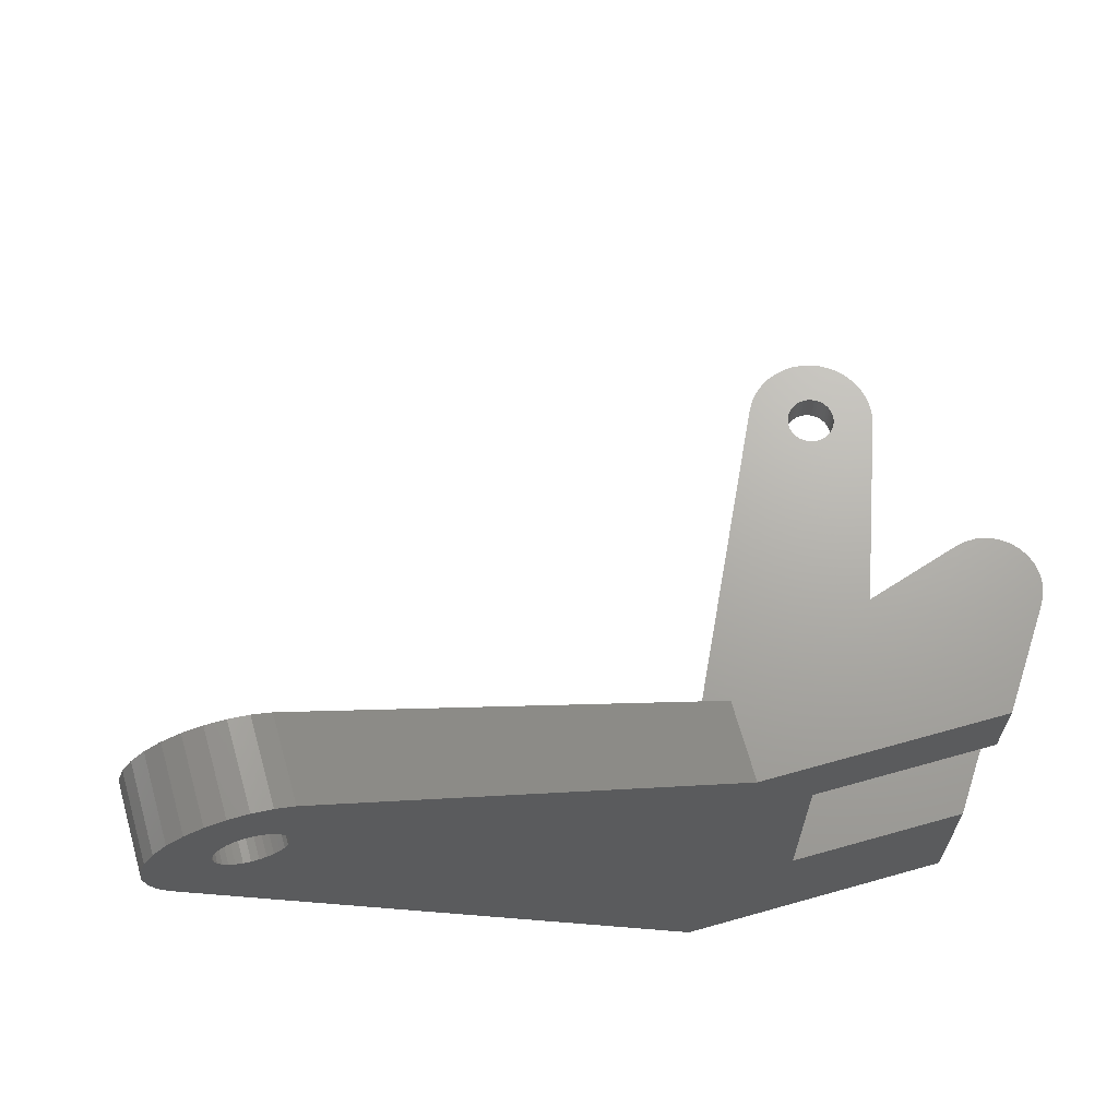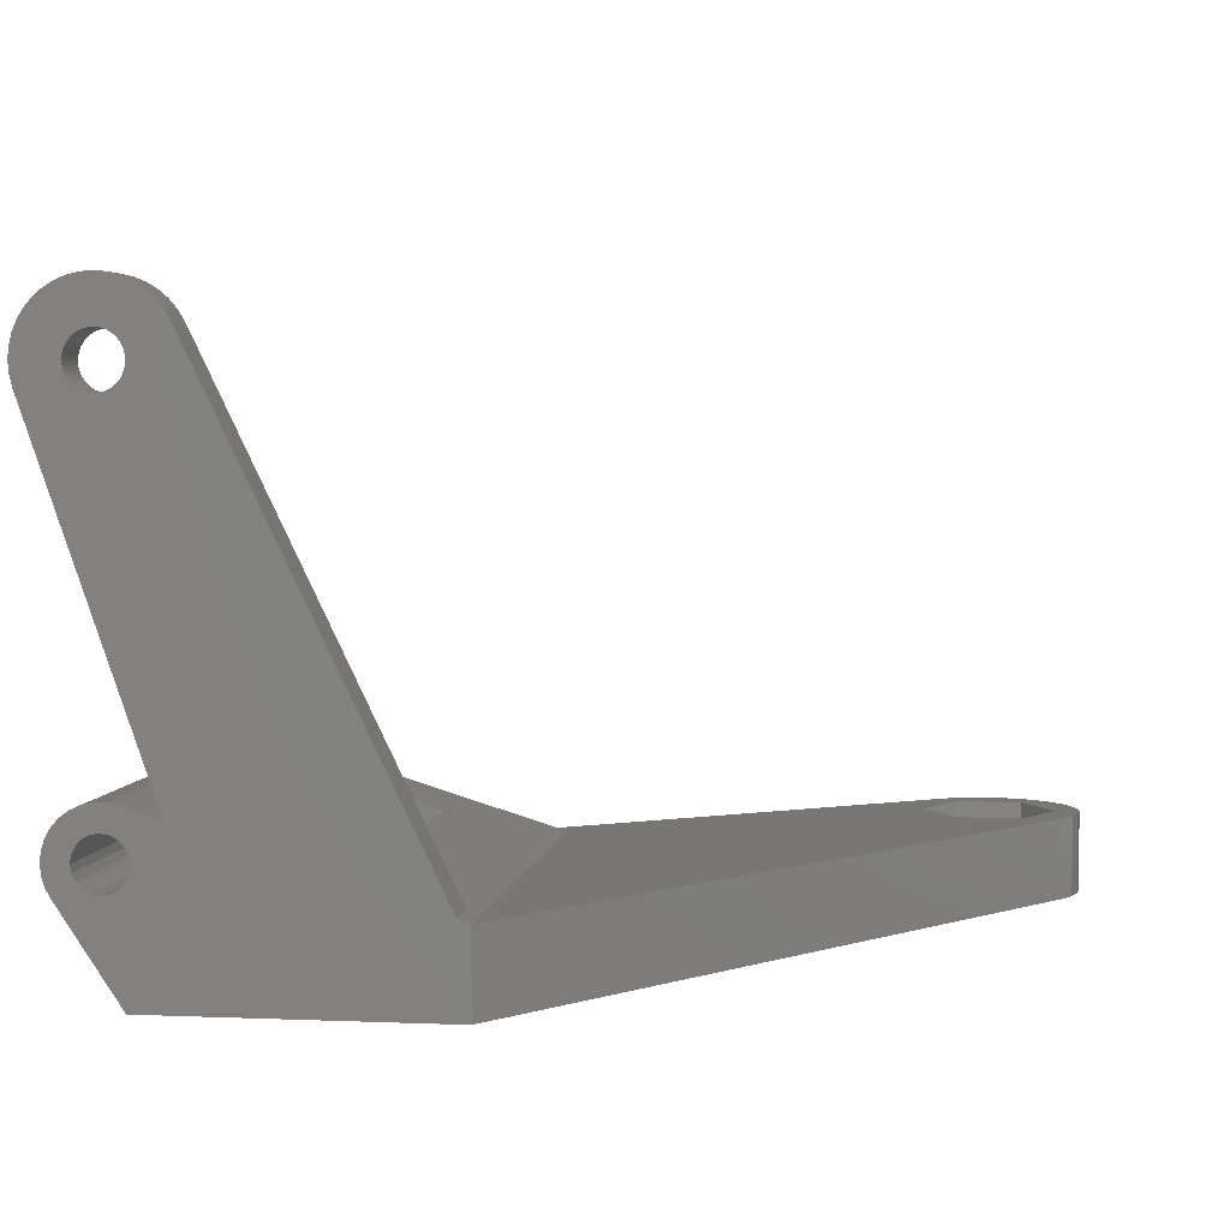
<metadata>
{"format":"stl","ext":"stl","renderer":"f3d","projection":"perspective","resolution":1024,"background":"white","views":[{"elev":67.5,"azim":164.2,"up":"+Y"},{"elev":4.1,"azim":7.8,"up":"+Z"}]}
</metadata>
<code>
# stl→obj: 369 verts, 746 faces
v -0.7725 -15.5 6.378
v -0.2613 -24.5 6.486
v -0.2613 -15.5 6.486
v -0.7725 -24.5 6.378
v -0.7725 0 6.378
v -0.2613 -4.5 6.486
v -0.2613 0 6.486
v -0.7725 -4.5 6.378
v -2.023 -24.5 5.469
v -1.673 -15.5 5.858
v -2.023 -15.5 5.469
v -1.673 -24.5 5.858
v -2.023 -4.5 5.469
v -1.673 0 5.858
v -2.023 0 5.469
v -1.673 -4.5 5.858
v 1 -4.5 -2
v -2.023 0 2.531
v 1 0 -2
v -2.023 -4.5 2.531
v 1 -24.5 -2
v -2.023 -15.5 2.531
v 1 -15.5 -2
v -2.023 -24.5 2.531
v 0.7725 0 6.378
v 0.2613 0 6.486
v -1.25 0 6.165
v -2.284 0 5.017
v -2.445 0 4.52
v -2.5 0 4
v -2.445 0 3.48
v -2.284 0 2.983
v 13 0 2
v 15 0 2
v 13 0 -2
v -2.284 -24.5 5.017
v -2.284 -15.5 5.017
v -2.284 -4.5 5.017
v 0.7725 -4.5 6.378
v 0.2613 -4.5 6.486
v 0.2613 -15.5 6.486
v 0.7725 -24.5 6.378
v 0.7725 -15.5 6.378
v 0.2613 -24.5 6.486
v 14.43 -22.5 2.175
v 15 -24.5 2
v 10 -15.5 3.538
v 10 -4.5 3.538
v 14.43 -24.5 2.175
v 2.63 -22.5 5.806
v 2.63 -24.5 5.806
v 36.6 10 -2
v 39.5 10 -2
v 39.4 9.064 -2
v 36.56 9.667 -2
v 39.11 8.17 -2
v 39.4 10.94 -2
v 36.46 9.349 -2
v 38.64 7.355 -2
v 36.56 10.33 -2
v 39.11 11.83 -2
v 36.46 10.65 -2
v 38.64 12.64 -2
v 36.29 9.06 -2
v 36.07 8.811 -2
v 35.8 8.614 -2
v 35.49 8.478 -2
v 35.17 8.409 -2
v 34.83 8.409 -2
v 15 -24.5 -2
v 33.4 10 -2
v 33.44 9.667 -2
v 34.51 8.478 -2
v 34.2 8.614 -2
v 33.93 8.811 -2
v 33.71 9.06 -2
v 33.54 9.349 -2
v 32.75 13.9 -2
v 10 -15.5 -2
v 36.29 10.94 -2
v 38.01 13.34 -2
v 36.07 11.19 -2
v 37.25 13.9 -2
v 35.8 11.39 -2
v 36.39 14.28 -2
v 35.49 11.52 -2
v 35.47 14.48 -2
v 35.17 11.59 -2
v 34.83 11.59 -2
v 34.53 14.48 -2
v 34.51 11.52 -2
v 33.61 14.28 -2
v 34.2 11.39 -2
v 33.93 11.19 -2
v 33.71 10.94 -2
v 33.54 10.65 -2
v 33.44 10.33 -2
v 10 -4.5 -2
v -2.284 -15.5 2.983
v -2.284 -24.5 2.983
v -2.284 -4.5 2.983
v -1.25 -4.5 6.165
v -1.25 -15.5 6.165
v -1.25 -24.5 6.165
v -2.5 -4.5 4
v -2.445 -4.5 4.52
v -2.5 -24.5 4
v -2.445 -15.5 4.52
v -2.5 -15.5 4
v -2.445 -24.5 4.52
v -2.445 -4.5 3.48
v -2.445 -15.5 3.48
v -2.445 -24.5 3.48
v -0.3863 -24.5 5.189
v 0 -24.5 5.25
v -0.7347 -24.5 5.011
v -1.011 -24.5 4.735
v 0 -24.5 25.3
v 0 -24.5 27.5
v -0.5475 -24.5 27.46
v -0.2034 -24.5 25.28
v -1.082 -24.5 27.33
v 0.5475 -24.5 27.46
v -0.4017 -24.5 25.24
v -1.589 -24.5 27.12
v 0.2034 -24.5 25.28
v -0.5902 -24.5 25.16
v -2.057 -24.5 26.83
v 1.082 -24.5 27.33
v -0.7641 -24.5 25.05
v -2.475 -24.5 26.47
v 0.4017 -24.5 25.24
v -0.9192 -24.5 24.92
v -2.832 -24.5 26.06
v 1.589 -24.5 27.12
v -1.052 -24.5 24.76
v -3.119 -24.5 25.59
v 0.5902 -24.5 25.16
v 2.057 -24.5 26.83
v -1.158 -24.5 24.59
v -3.329 -24.5 25.08
v -1.236 -24.5 24.4
v -3.457 -24.5 24.55
v -1.284 -24.5 24.2
v -3.5 -24.5 24
v -1.3 -24.5 24
v -1.284 -24.5 23.8
v -3.457 -24.5 23.45
v -1.236 -24.5 23.6
v -3.329 -24.5 22.92
v -1.158 -24.5 23.41
v -1.052 -24.5 23.24
v -0.9192 -24.5 23.08
v -0.7641 -24.5 22.95
v -0.5902 -24.5 22.84
v -0.4017 -24.5 22.76
v -0.2034 -24.5 22.72
v 0 -24.5 22.7
v 0.7641 -24.5 25.05
v 2.475 -24.5 26.47
v 0.9192 -24.5 24.92
v 2.832 -24.5 26.06
v 1.052 -24.5 24.76
v 3.119 -24.5 25.59
v 1.158 -24.5 24.59
v 1.236 -24.5 24.4
v 1.284 -24.5 24.2
v 1.3 -24.5 24
v 1.284 -24.5 23.8
v 1.236 -24.5 23.6
v 1.158 -24.5 23.41
v 1.052 -24.5 23.24
v 0.9192 -24.5 23.08
v 0.2034 -24.5 22.72
v 0.4017 -24.5 22.76
v 0.5902 -24.5 22.84
v 0.7641 -24.5 22.95
v 0.3863 -24.5 5.189
v 0.7347 -24.5 5.011
v 1.011 -24.5 4.735
v 1.189 -24.5 4.386
v 1.25 -24.5 4
v 1.189 -24.5 3.614
v 1.011 -24.5 3.265
v 0.7347 -24.5 2.989
v 0.3863 -24.5 2.811
v 0 -24.5 2.75
v -0.3863 -24.5 2.811
v -1.189 -24.5 4.386
v -1.25 -24.5 4
v -1.189 -24.5 3.614
v -1.011 -24.5 3.265
v -0.7347 -24.5 2.989
v 33.61 14.28 2
v 34.53 14.48 2
v 32.75 13.9 2
v 38.64 7.355 2
v 39.11 8.17 2
v 39.4 9.064 2
v 39.5 10 2
v 39.4 10.94 2
v 39.11 11.83 2
v 38.64 12.64 2
v 38.01 13.34 2
v 38.3 10 2
v 36.65 12.86 2
v 37.25 13.9 2
v 36.39 14.28 2
v 35.47 14.48 2
v 33.35 12.86 2
v 31.7 10 2
v 36.65 7.142 2
v 33.35 7.142 2
v 0 -4.5 5.25
v 0.3863 -1 5.189
v 0.3863 -4.5 5.189
v 0 -1 5.25
v 0.3863 -15.5 5.189
v 0 -15.5 5.25
v 1.189 -4.5 4.386
v 1.011 -1 4.735
v 1.189 -1 4.386
v 1.011 -4.5 4.735
v 1.011 -15.5 4.735
v 1.189 -15.5 4.386
v 1.25 -4.5 4
v 1.25 -1 4
v 1.25 -15.5 4
v 0.7347 -1 5.011
v 0.7347 -4.5 5.011
v 0.7347 -15.5 5.011
v 1.011 -4.5 3.265
v 1.189 -1 3.614
v 1.011 -1 3.265
v 1.189 -4.5 3.614
v 1.189 -15.5 3.614
v 1.011 -15.5 3.265
v 0.3863 -1 2.811
v 0.7347 -4.5 2.989
v 0.7347 -1 2.989
v 0.3863 -4.5 2.811
v 0.3863 -15.5 2.811
v 0.7347 -15.5 2.989
v -0.7347 -4.5 5.011
v -1.011 -1 4.735
v -0.7347 -1 5.011
v -1.011 -4.5 4.735
v -1.011 -15.5 4.735
v -0.7347 -15.5 5.011
v 0 -1 2.75
v 0 -4.5 2.75
v 0 -15.5 2.75
v -0.3863 -1 2.811
v -0.3863 -4.5 2.811
v -0.3863 -15.5 2.811
v -0.7347 -1 2.989
v -0.7347 -4.5 2.989
v -0.7347 -15.5 2.989
v -0.3863 -4.5 5.189
v -0.3863 -1 5.189
v -0.3863 -15.5 5.189
v -1.189 -4.5 4.386
v -1.25 -1 4
v -1.189 -1 4.386
v -1.25 -4.5 4
v -1.25 -15.5 4
v -1.189 -15.5 4.386
v -1.011 -4.5 3.265
v -1.011 -1 3.265
v -1.011 -15.5 3.265
v -1.189 -1 3.614
v -1.189 -4.5 3.614
v -1.189 -15.5 3.614
v 36.56 9.667 1
v 36.46 9.349 1
v 36.6 10 1
v 35.8 8.614 1
v 36.07 8.811 1
v 35.49 11.52 1
v 35.17 11.59 1
v 34.83 11.59 1
v 34.51 11.52 1
v 35.17 8.409 1
v 35.49 8.478 1
v 36.29 9.06 1
v 33.44 10.33 1
v 33.54 10.65 1
v 33.71 10.94 1
v 33.93 11.19 1
v 33.44 9.667 1
v 33.4 10 1
v 36.29 10.94 1
v 36.46 10.65 1
v 34.51 8.478 1
v 34.83 8.409 1
v 36.07 11.19 1
v 36.56 10.33 1
v 34.2 11.39 1
v 34.2 8.614 1
v 35.8 11.39 1
v 33.93 8.811 1
v 33.71 9.06 1
v 33.54 9.349 1
v 33.35 12.86 1
v 36.65 12.86 1
v 36.65 7.142 1
v 33.35 7.142 1
v 38.3 10 1
v 31.7 10 1
v -2.057 -22.5 26.83
v -1.589 -22.5 27.12
v 2.057 -22.5 26.83
v 2.475 -22.5 26.47
v -3.457 -22.5 24.55
v -3.5 -22.5 24
v -1.082 -22.5 27.33
v -0.5475 -22.5 27.46
v -3.457 -22.5 23.45
v -2.475 -22.5 26.47
v -3.329 -22.5 22.92
v 3.119 -22.5 25.59
v 1.082 -22.5 27.33
v 1.589 -22.5 27.12
v 2.832 -22.5 26.06
v -3.329 -22.5 25.08
v -2.832 -22.5 26.06
v -3.119 -22.5 25.59
v 0 -22.5 27.5
v 0.5475 -22.5 27.46
v 0 -22.5 25.3
v 0.2034 -22.5 25.28
v 0.4017 -22.5 25.24
v -0.2034 -22.5 25.28
v 0.5902 -22.5 25.16
v 0.7641 -22.5 25.05
v -0.4017 -22.5 25.24
v 0.9192 -22.5 24.92
v 1.052 -22.5 24.76
v -0.5902 -22.5 25.16
v 1.158 -22.5 24.59
v 1.236 -22.5 24.4
v 1.284 -22.5 24.2
v 1.3 -22.5 24
v 1.284 -22.5 23.8
v 1.236 -22.5 23.6
v 1.158 -22.5 23.41
v 1.052 -22.5 23.24
v 0.2034 -22.5 22.72
v 0 -22.5 22.7
v 0.4017 -22.5 22.76
v 0.5902 -22.5 22.84
v 0.7641 -22.5 22.95
v 0.9192 -22.5 23.08
v -0.7641 -22.5 25.05
v -0.9192 -22.5 24.92
v -1.052 -22.5 24.76
v -1.158 -22.5 24.59
v -1.236 -22.5 24.4
v -1.284 -22.5 24.2
v -1.3 -22.5 24
v -1.284 -22.5 23.8
v -1.236 -22.5 23.6
v -1.158 -22.5 23.41
v -1.052 -22.5 23.24
v -0.9192 -22.5 23.08
v -0.7641 -22.5 22.95
v -0.5902 -22.5 22.84
v -0.4017 -22.5 22.76
v -0.2034 -22.5 22.72
f 1 2 3
f 2 1 4
f 5 6 7
f 6 5 8
f 9 10 11
f 10 9 12
f 13 14 15
f 14 13 16
f 17 18 19
f 18 17 20
f 21 22 23
f 22 21 24
f 25 7 26
f 25 5 7
f 25 27 5
f 25 14 27
f 25 15 14
f 25 28 15
f 25 29 28
f 25 30 29
f 25 31 30
f 25 32 31
f 25 18 32
f 33 25 34
f 19 25 33
f 19 33 35
f 25 19 18
f 36 11 37
f 11 36 9
f 38 15 28
f 15 38 13
f 26 39 25
f 39 26 40
f 41 42 43
f 42 41 44
f 34 45 46
f 47 34 48
f 25 48 34
f 48 25 39
f 46 45 49
f 34 47 45
f 47 50 45
f 43 50 47
f 42 50 43
f 50 42 51
f 52 53 54
f 55 54 56
f 53 52 57
f 58 56 59
f 60 57 52
f 57 60 61
f 61 62 63
f 62 61 60
f 54 55 52
f 56 58 55
f 59 64 58
f 59 65 64
f 59 66 65
f 59 67 66
f 59 68 67
f 59 69 68
f 70 69 59
f 35 71 72
f 69 70 73
f 35 73 70
f 73 35 74
f 74 35 75
f 75 35 76
f 76 35 77
f 77 35 72
f 71 35 78
f 70 79 35
f 21 79 70
f 79 21 23
f 80 63 62
f 63 80 81
f 82 81 80
f 81 82 83
f 84 83 82
f 83 84 85
f 86 85 84
f 86 87 85
f 88 87 86
f 89 87 88
f 89 90 87
f 91 90 89
f 92 91 93
f 78 93 94
f 78 94 95
f 91 92 90
f 78 95 96
f 78 96 97
f 78 97 71
f 93 78 92
f 98 35 79
f 19 98 17
f 98 19 35
f 24 99 22
f 99 24 100
f 20 32 18
f 32 20 101
f 27 8 5
f 8 27 102
f 103 4 1
f 4 103 104
f 105 29 30
f 29 105 106
f 107 108 109
f 108 107 110
f 3 44 41
f 44 3 2
f 7 40 26
f 40 7 6
f 14 102 27
f 102 14 16
f 10 104 103
f 104 10 12
f 101 31 32
f 31 101 111
f 100 112 99
f 112 100 113
f 111 30 31
f 30 111 105
f 113 109 112
f 109 113 107
f 106 28 29
f 28 106 38
f 110 37 108
f 37 110 36
f 114 2 4
f 2 115 44
f 114 4 104
f 116 104 12
f 2 114 115
f 117 12 9
f 118 119 120
f 121 120 122
f 119 118 123
f 124 122 125
f 126 123 118
f 127 125 128
f 123 126 129
f 130 128 131
f 132 129 126
f 133 131 134
f 129 132 135
f 136 134 137
f 138 135 132
f 135 138 139
f 120 121 118
f 122 124 121
f 125 127 124
f 140 137 141
f 128 130 127
f 131 133 130
f 134 136 133
f 137 140 136
f 142 141 143
f 141 142 140
f 143 144 142
f 145 144 143
f 145 146 144
f 145 147 146
f 148 147 145
f 147 148 149
f 150 149 148
f 149 150 151
f 151 150 152
f 152 150 153
f 153 150 154
f 150 155 154
f 150 156 155
f 150 157 156
f 51 157 150
f 157 51 158
f 159 139 138
f 139 159 160
f 161 160 159
f 160 161 162
f 163 162 161
f 162 163 164
f 165 164 163
f 166 164 165
f 167 164 166
f 168 164 167
f 169 164 168
f 170 164 169
f 171 164 170
f 172 164 171
f 51 172 173
f 51 174 158
f 51 175 174
f 51 176 175
f 51 177 176
f 51 173 177
f 49 172 51
f 44 178 42
f 179 42 178
f 42 179 51
f 180 51 179
f 181 51 180
f 182 51 181
f 183 51 182
f 21 183 184
f 172 49 164
f 183 49 51
f 21 184 185
f 21 185 186
f 21 186 187
f 188 21 187
f 183 21 49
f 70 49 21
f 49 70 46
f 178 44 115
f 117 9 36
f 104 116 114
f 12 117 116
f 189 36 110
f 36 189 117
f 190 110 107
f 110 190 189
f 113 190 107
f 190 113 191
f 100 191 113
f 191 100 192
f 24 192 100
f 192 24 193
f 193 24 188
f 21 188 24
f 90 194 195
f 194 90 92
f 92 196 194
f 196 92 78
f 46 59 197
f 59 46 70
f 198 54 199
f 54 198 56
f 200 57 201
f 57 200 53
f 78 33 196
f 33 78 35
f 199 53 200
f 53 199 54
f 202 63 203
f 63 202 61
f 203 81 204
f 81 203 63
f 205 200 201
f 205 201 202
f 200 205 199
f 205 202 203
f 199 205 198
f 198 205 197
f 206 203 204
f 206 204 207
f 203 206 205
f 208 206 207
f 209 206 208
f 195 206 209
f 210 195 194
f 195 210 206
f 196 210 194
f 196 211 210
f 196 34 211
f 34 196 33
f 212 197 205
f 34 213 211
f 46 213 34
f 213 46 212
f 212 46 197
f 201 61 202
f 61 201 57
f 81 207 204
f 207 81 83
f 83 208 207
f 208 83 85
f 85 209 208
f 209 85 87
f 87 195 209
f 195 87 90
f 197 56 198
f 56 197 59
f 214 215 216
f 215 214 217
f 115 218 178
f 218 115 219
f 220 221 222
f 221 220 223
f 181 224 225
f 224 181 180
f 226 222 227
f 222 226 220
f 182 225 228
f 225 182 181
f 223 229 221
f 229 223 230
f 180 231 224
f 231 180 179
f 232 233 234
f 233 232 235
f 184 236 237
f 236 184 183
f 238 239 240
f 239 238 241
f 242 185 243
f 185 242 186
f 244 245 246
f 245 244 247
f 116 248 249
f 248 116 117
f 239 234 240
f 234 239 232
f 185 237 243
f 237 185 184
f 250 241 238
f 241 250 251
f 252 186 242
f 186 252 187
f 253 251 250
f 251 253 254
f 255 187 252
f 187 255 188
f 256 254 253
f 254 256 257
f 258 188 255
f 188 258 193
f 235 227 233
f 227 235 226
f 183 228 236
f 228 183 182
f 259 217 214
f 217 259 260
f 114 219 115
f 219 114 261
f 262 263 264
f 263 262 265
f 189 266 267
f 266 189 190
f 268 256 269
f 256 268 257
f 192 258 270
f 258 192 193
f 244 260 259
f 260 244 246
f 116 261 114
f 261 116 249
f 265 271 263
f 271 265 272
f 190 273 266
f 273 190 191
f 216 229 230
f 229 216 215
f 178 231 179
f 231 178 218
f 272 269 271
f 269 272 268
f 191 270 273
f 270 191 192
f 260 215 217
f 246 215 260
f 246 229 215
f 245 229 246
f 245 221 229
f 264 221 245
f 264 222 221
f 263 222 264
f 263 227 222
f 271 227 263
f 271 233 227
f 269 233 271
f 269 234 233
f 256 234 269
f 256 240 234
f 253 240 256
f 253 238 240
f 238 253 250
f 247 264 245
f 264 247 262
f 117 267 248
f 267 117 189
f 79 48 98
f 48 79 47
f 218 41 43
f 41 219 3
f 261 3 219
f 3 261 1
f 249 103 261
f 1 261 103
f 41 218 219
f 43 231 218
f 43 224 231
f 43 225 224
f 47 225 43
f 47 228 225
f 47 236 228
f 47 237 236
f 79 237 47
f 237 23 243
f 243 23 242
f 242 23 252
f 237 79 23
f 252 23 22
f 103 249 10
f 248 10 249
f 10 248 11
f 11 248 37
f 267 37 248
f 37 267 108
f 266 108 267
f 266 109 108
f 112 266 273
f 266 112 109
f 99 273 270
f 22 270 258
f 273 99 112
f 22 258 255
f 22 255 252
f 270 22 99
f 6 259 214
f 247 13 38
f 16 244 259
f 16 247 244
f 262 38 106
f 38 262 247
f 265 106 105
f 106 265 262
f 111 265 105
f 265 111 272
f 101 272 111
f 272 101 268
f 20 268 101
f 268 20 257
f 257 20 254
f 17 254 20
f 259 6 8
f 6 214 40
f 259 8 102
f 259 102 16
f 247 16 13
f 216 40 214
f 40 216 39
f 230 39 216
f 223 39 230
f 220 39 223
f 220 48 39
f 226 48 220
f 235 48 226
f 232 48 235
f 17 232 239
f 17 239 241
f 17 241 251
f 254 17 251
f 98 232 17
f 232 98 48
f 58 274 55
f 274 58 275
f 55 276 52
f 276 55 274
f 65 277 278
f 277 65 66
f 88 279 280
f 279 88 86
f 91 281 282
f 281 91 89
f 67 283 284
f 283 67 68
f 64 275 58
f 275 64 285
f 286 96 287
f 96 286 97
f 288 94 289
f 94 288 95
f 65 285 64
f 285 65 278
f 290 71 291
f 71 290 72
f 62 292 80
f 292 62 293
f 69 294 295
f 294 69 73
f 80 296 82
f 296 80 292
f 52 297 60
f 297 52 276
f 93 282 298
f 282 93 91
f 287 95 288
f 95 287 96
f 73 299 294
f 299 73 74
f 86 300 279
f 300 86 84
f 60 293 62
f 293 60 297
f 291 97 286
f 97 291 71
f 74 301 299
f 301 74 75
f 66 284 277
f 284 66 67
f 301 76 302
f 76 301 75
f 94 298 289
f 298 94 93
f 89 280 281
f 280 89 88
f 84 296 300
f 296 84 82
f 68 295 283
f 295 68 69
f 303 72 290
f 72 303 77
f 302 77 303
f 77 302 76
f 304 206 210
f 206 304 305
f 306 213 212
f 213 306 307
f 306 205 308
f 205 306 212
f 213 309 211
f 309 213 307
f 211 304 210
f 304 211 309
f 293 308 305
f 274 308 276
f 308 297 276
f 308 293 297
f 305 292 293
f 305 296 292
f 305 300 296
f 305 279 300
f 305 280 279
f 305 281 280
f 304 281 305
f 281 304 282
f 287 309 286
f 309 287 304
f 288 304 287
f 289 304 288
f 298 304 289
f 282 304 298
f 275 308 274
f 308 275 306
f 285 306 275
f 278 306 285
f 277 306 278
f 284 306 277
f 283 306 284
f 295 306 283
f 307 295 294
f 307 294 299
f 295 307 306
f 301 307 299
f 302 307 301
f 303 307 302
f 309 303 290
f 309 290 291
f 286 309 291
f 303 309 307
f 308 206 305
f 206 308 205
f 310 125 311
f 125 310 128
f 312 160 313
f 160 312 139
f 145 314 315
f 314 145 143
f 316 120 317
f 120 316 122
f 148 315 318
f 315 148 145
f 319 128 310
f 128 319 131
f 51 320 50
f 320 51 150
f 164 45 321
f 45 164 49
f 311 122 316
f 122 311 125
f 322 135 323
f 135 322 129
f 160 324 313
f 324 160 162
f 143 325 314
f 325 143 141
f 150 318 320
f 318 150 148
f 134 319 326
f 319 134 131
f 162 321 324
f 321 162 164
f 141 327 325
f 327 141 137
f 137 326 327
f 326 137 134
f 323 139 312
f 139 323 135
f 328 123 329
f 123 328 119
f 330 328 329
f 331 329 322
f 328 330 317
f 332 322 323
f 333 317 330
f 334 323 312
f 317 333 316
f 335 312 313
f 336 316 333
f 337 313 324
f 316 336 311
f 338 324 321
f 339 311 336
f 311 339 310
f 329 331 330
f 322 332 331
f 323 334 332
f 312 335 334
f 313 337 335
f 324 338 337
f 321 340 338
f 321 341 340
f 321 342 341
f 321 343 342
f 321 344 343
f 321 345 344
f 321 346 345
f 321 347 346
f 45 347 321
f 348 50 349
f 350 50 348
f 351 50 350
f 352 50 351
f 353 50 352
f 347 50 353
f 347 45 50
f 354 310 339
f 310 354 319
f 355 319 354
f 319 355 326
f 356 326 355
f 326 356 327
f 357 327 356
f 327 357 325
f 358 325 357
f 325 358 314
f 359 314 358
f 360 314 359
f 360 315 314
f 361 315 360
f 318 361 362
f 361 318 315
f 320 362 363
f 320 363 364
f 320 364 365
f 320 365 366
f 362 320 318
f 367 320 366
f 368 320 367
f 369 320 368
f 50 369 349
f 369 50 320
f 329 129 322
f 129 329 123
f 317 119 328
f 119 317 120
f 348 175 350
f 175 348 174
f 167 341 342
f 341 167 166
f 168 342 343
f 342 168 167
f 166 340 341
f 340 166 165
f 169 343 344
f 343 169 168
f 133 354 130
f 354 133 355
f 152 365 364
f 365 152 153
f 365 154 366
f 154 365 153
f 149 363 362
f 363 149 151
f 366 155 367
f 155 366 154
f 127 336 124
f 336 127 339
f 136 357 356
f 357 136 140
f 171 345 346
f 345 171 170
f 130 339 127
f 339 130 354
f 121 330 118
f 330 121 333
f 172 346 347
f 346 172 171
f 133 356 355
f 356 133 136
f 350 176 351
f 176 350 175
f 147 362 361
f 362 147 149
f 165 338 340
f 338 165 163
f 124 333 121
f 333 124 336
f 144 360 359
f 360 144 146
f 369 158 349
f 158 369 157
f 132 334 138
f 334 132 332
f 351 177 352
f 177 351 176
f 138 335 159
f 335 138 334
f 118 331 126
f 331 118 330
f 151 364 363
f 364 151 152
f 368 157 369
f 157 368 156
f 367 156 368
f 156 367 155
f 349 174 348
f 174 349 158
f 126 332 132
f 332 126 331
f 170 344 345
f 344 170 169
f 140 358 357
f 358 140 142
f 163 337 338
f 337 163 161
f 159 337 161
f 337 159 335
f 146 361 360
f 361 146 147
f 142 359 358
f 359 142 144
f 352 173 353
f 173 352 177
f 173 347 353
f 347 173 172

</code>
